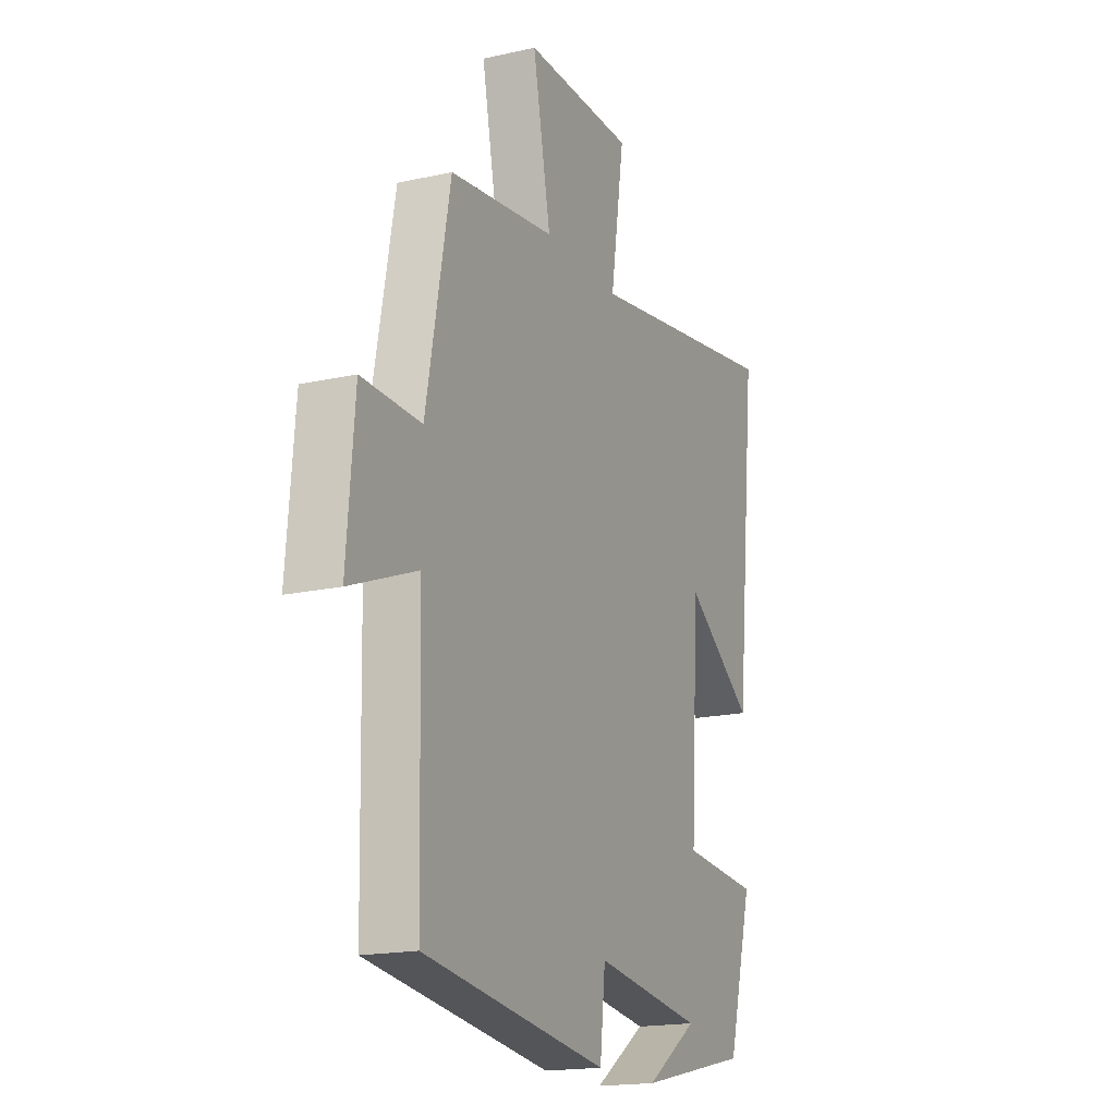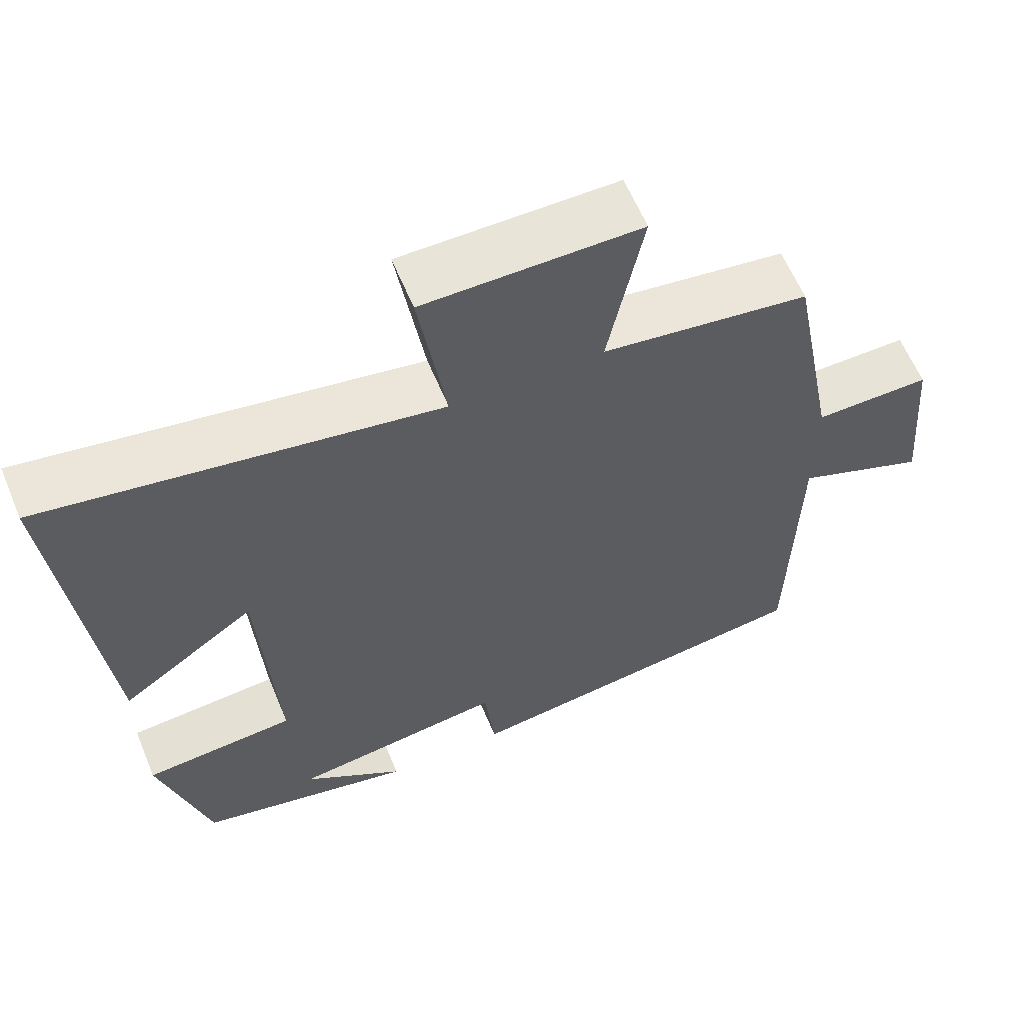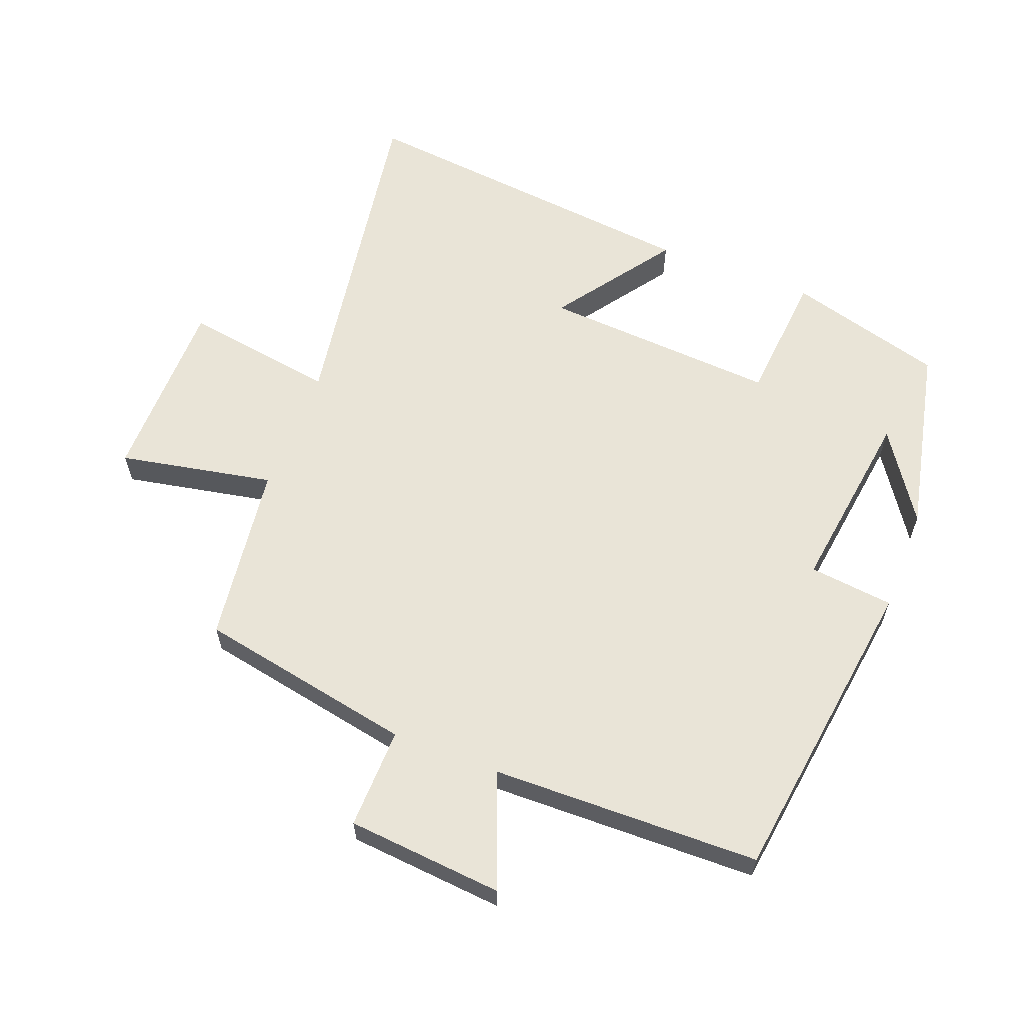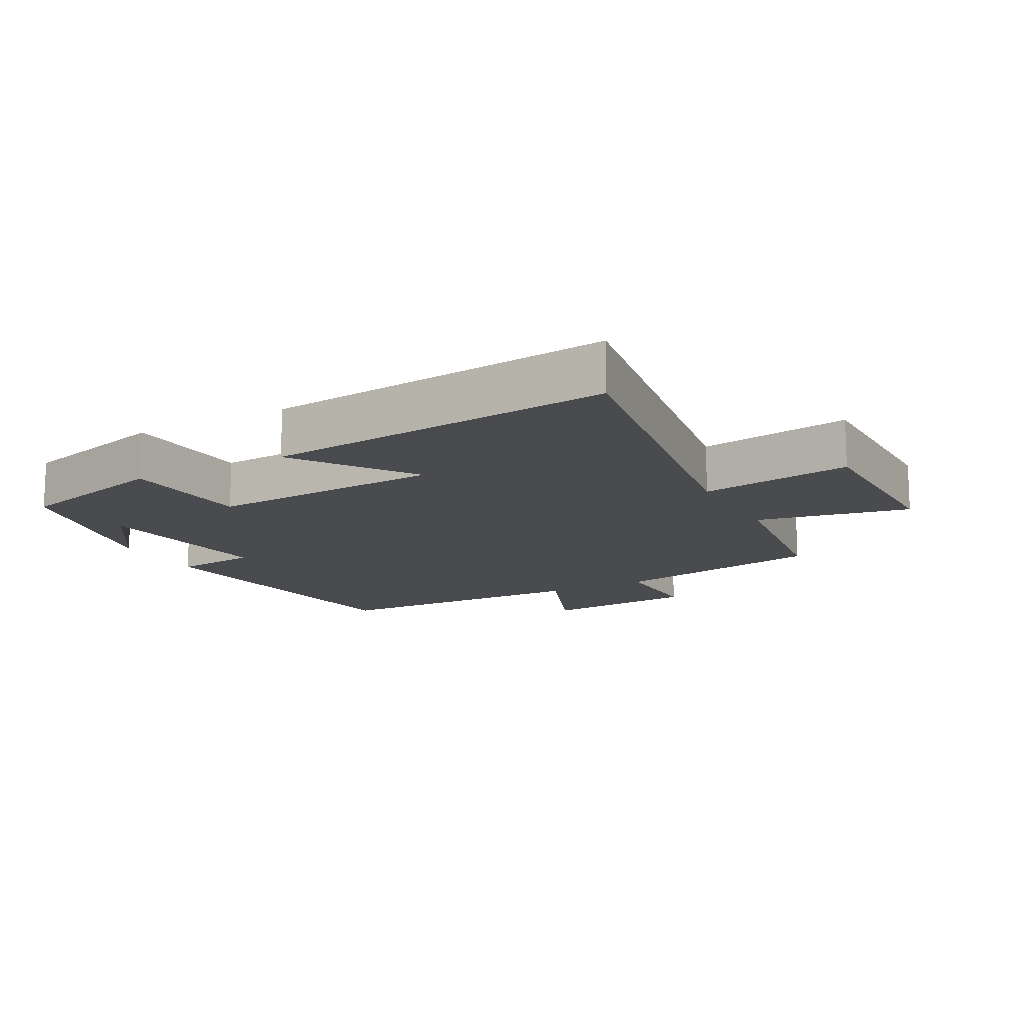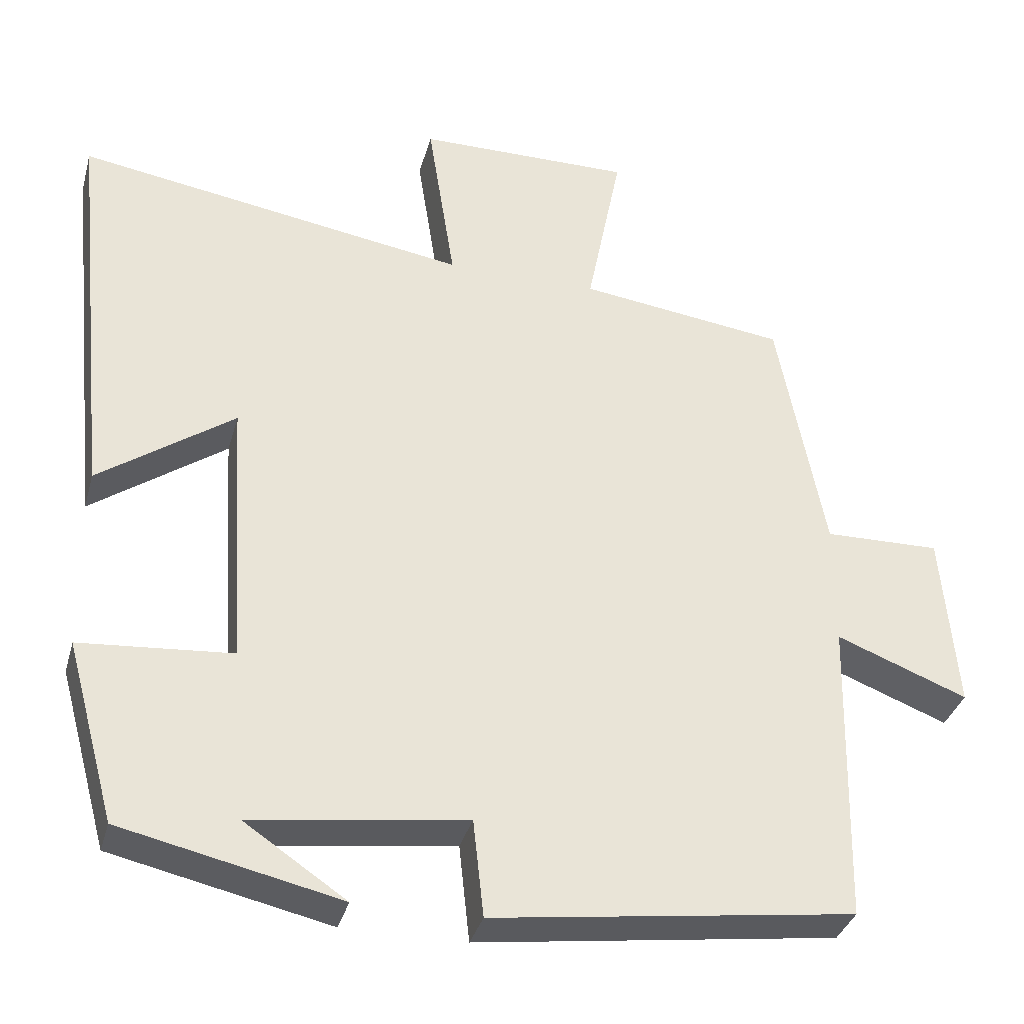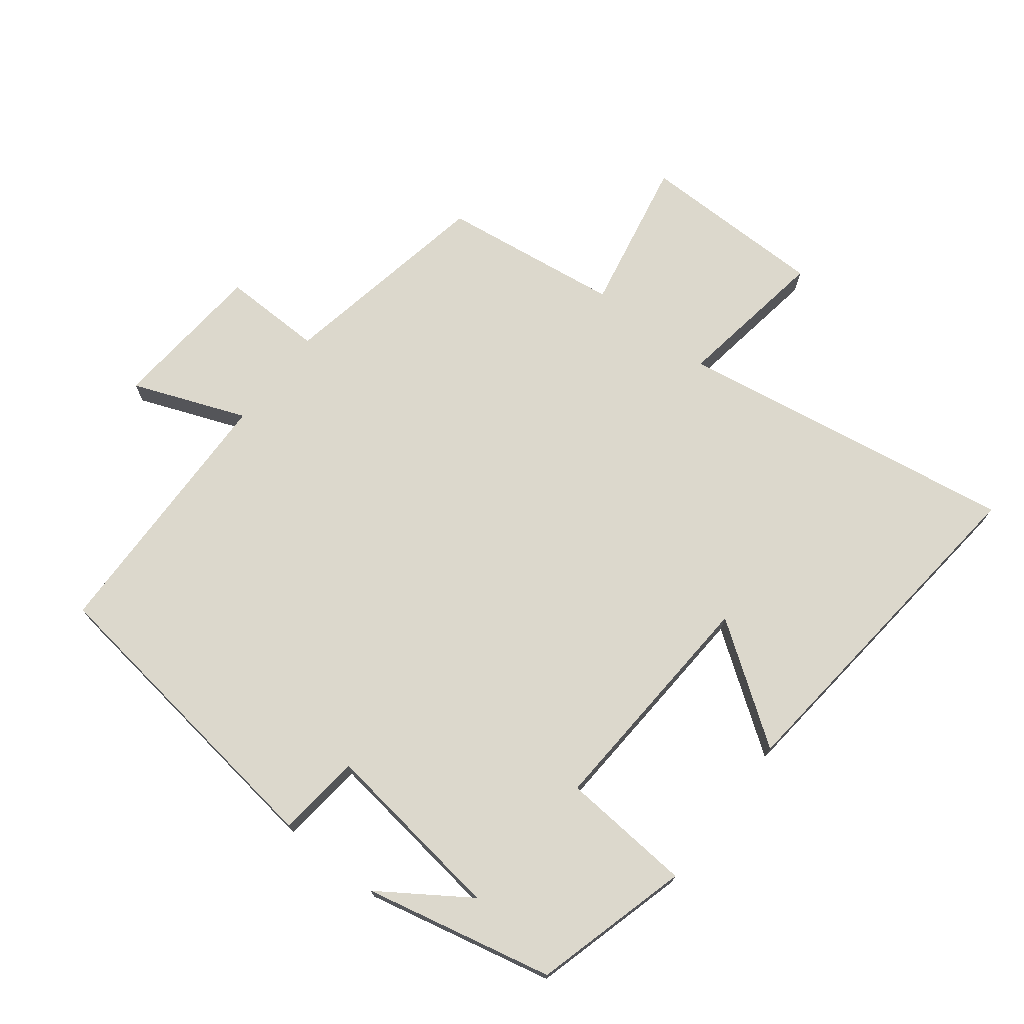
<metadata>
{"format":"obj","ext":"obj","renderer":"f3d","projection":"perspective","resolution":1024,"background":"white","views":[{"elev":-17.7,"azim":113.8,"up":"+Z"},{"elev":60.9,"azim":-22.5,"up":"+Z"},{"elev":61.2,"azim":111.2,"up":"+Y"},{"elev":-14.0,"azim":-61.7,"up":"+Y"},{"elev":-34.9,"azim":-14.9,"up":"+Z"},{"elev":72.7,"azim":-142.3,"up":"+Y"}]}
</metadata>
<code>
v 0.438 0.07 0.464
v 0.5 0.07 0.136
v 0.653 0.07 0.139
v 0.673 0.07 -0.097
v 0.5 0.07 -0.03
v 0.491 0.07 -0.436
v 0.015 0.07 -0.5
v 0.001 0.07 -0.372
v -0.281 0.07 -0.41
v -0.147 0.07 -0.5
v -0.435 0.07 -0.436
v -0.5 0.07 -0.199
v -0.3 0.07 -0.183
v -0.322 0.07 0.175
v -0.5 0.07 0.049
v -0.555 0.07 0.583
v -0.037 0.07 0.5
v -0.073 0.07 0.732
v 0.211 0.07 0.734
v 0.165 0.07 0.5
v 0.438 0 0.464
v 0.5 0 0.136
v 0.653 0 0.139
v 0.673 0 -0.097
v 0.5 0 -0.03
v 0.491 0 -0.436
v 0.015 0 -0.5
v 0.001 0 -0.372
v -0.281 0 -0.41
v -0.147 0 -0.5
v -0.435 0 -0.436
v -0.5 0 -0.199
v -0.3 0 -0.183
v -0.322 0 0.175
v -0.5 0 0.049
v -0.555 0 0.583
v -0.037 0 0.5
v -0.073 0 0.732
v 0.211 0 0.734
v 0.165 0 0.5
f 17 18 19 20
f 17 20 1 2
f 14 15 16 17
f 13 14 17 2
f 11 12 13
f 9 10 11
f 13 2 3
f 11 13 3
f 9 11 3
f 5 6 7 8
f 5 8 9 3
f 3 4 5
f 40 39 38 37
f 22 21 40 37
f 37 36 35 34
f 22 37 34 33
f 33 32 31
f 31 30 29
f 23 22 33
f 23 33 31
f 23 31 29
f 28 27 26 25
f 23 29 28 25
f 25 24 23
f 1 21 22 2
f 2 22 23 3
f 3 23 24 4
f 4 24 25 5
f 5 25 26 6
f 6 26 27 7
f 7 27 28 8
f 8 28 29 9
f 9 29 30 10
f 10 30 31 11
f 11 31 32 12
f 12 32 33 13
f 13 33 34 14
f 14 34 35 15
f 15 35 36 16
f 16 36 37 17
f 17 37 38 18
f 18 38 39 19
f 19 39 40 20
f 20 40 21 1

</code>
